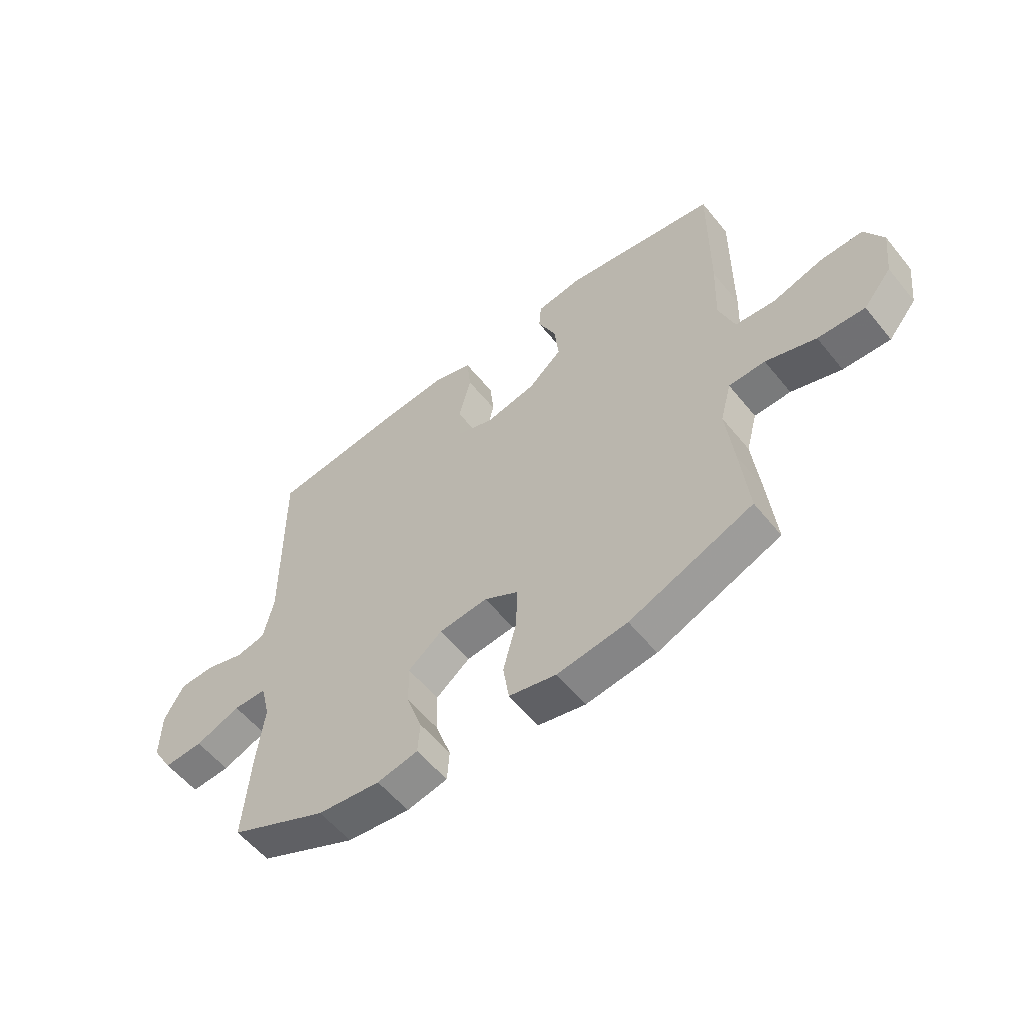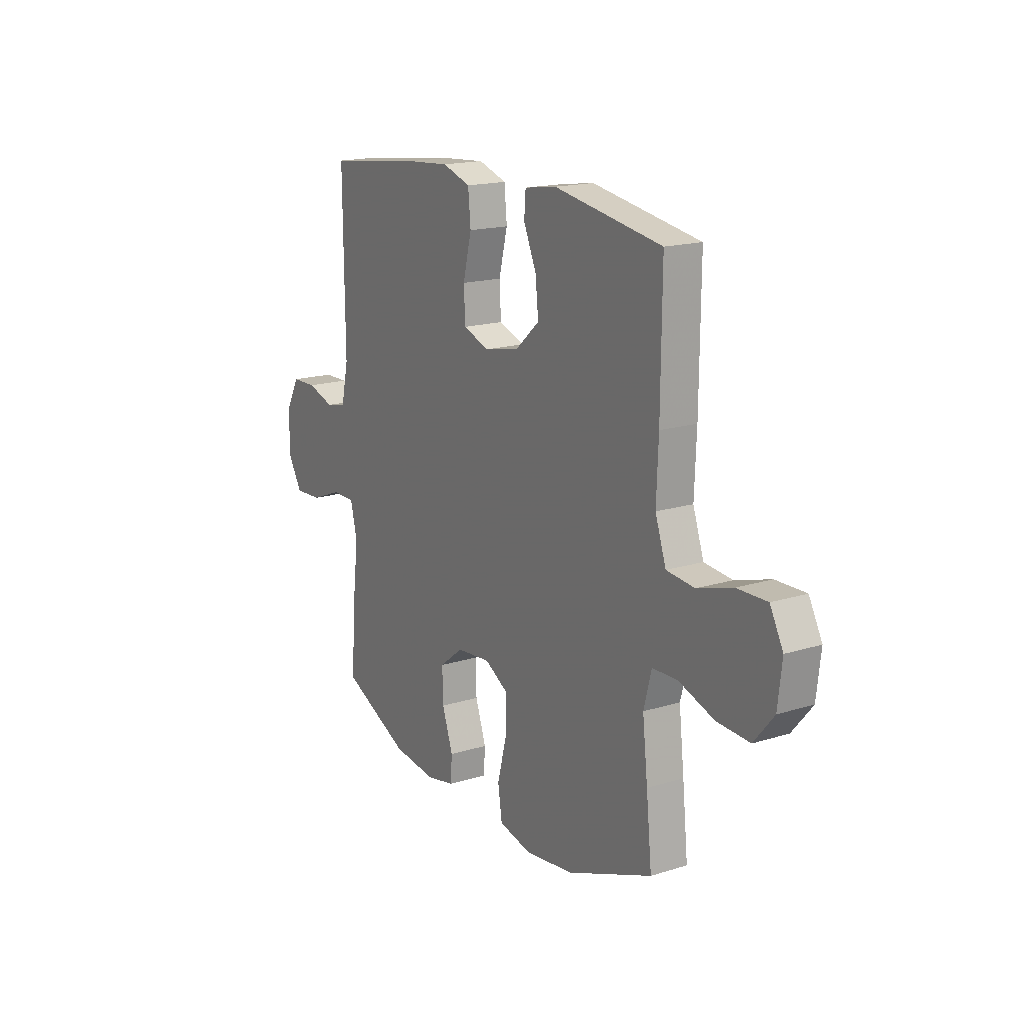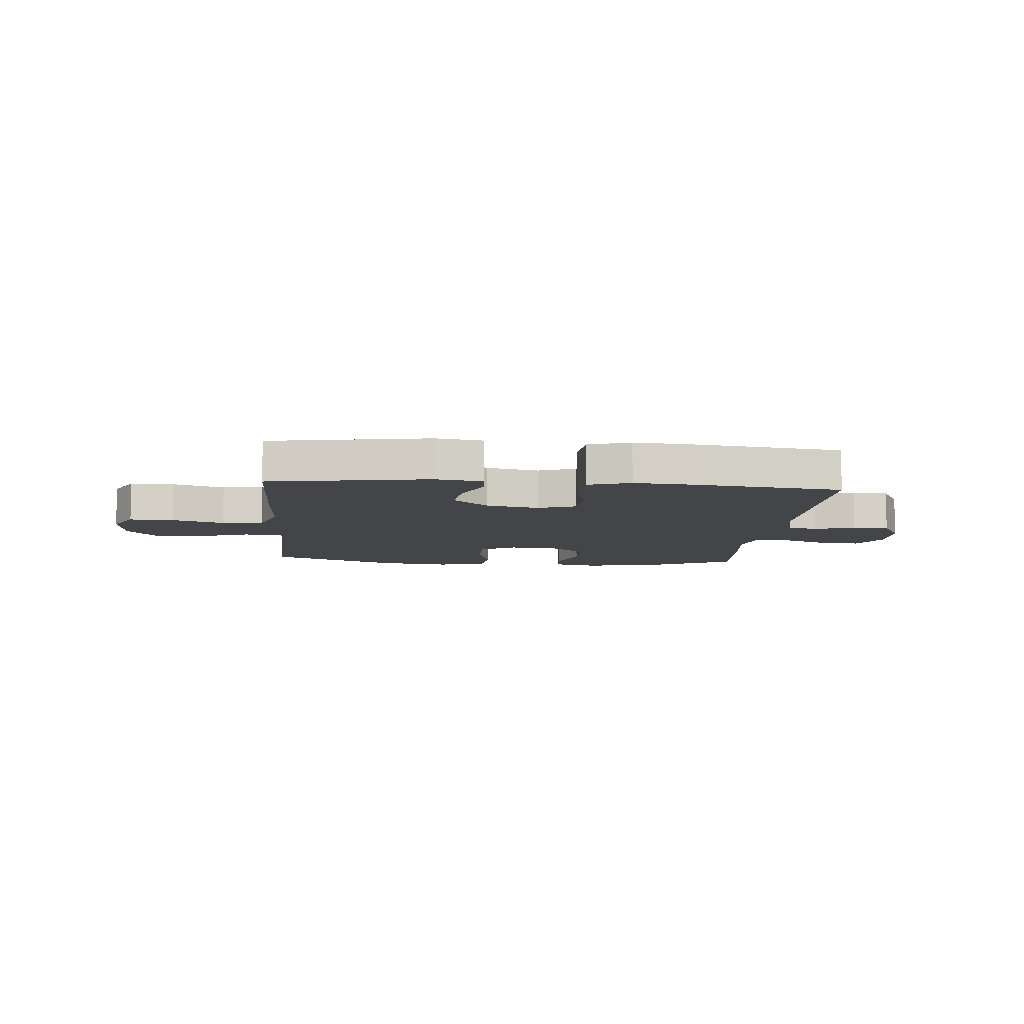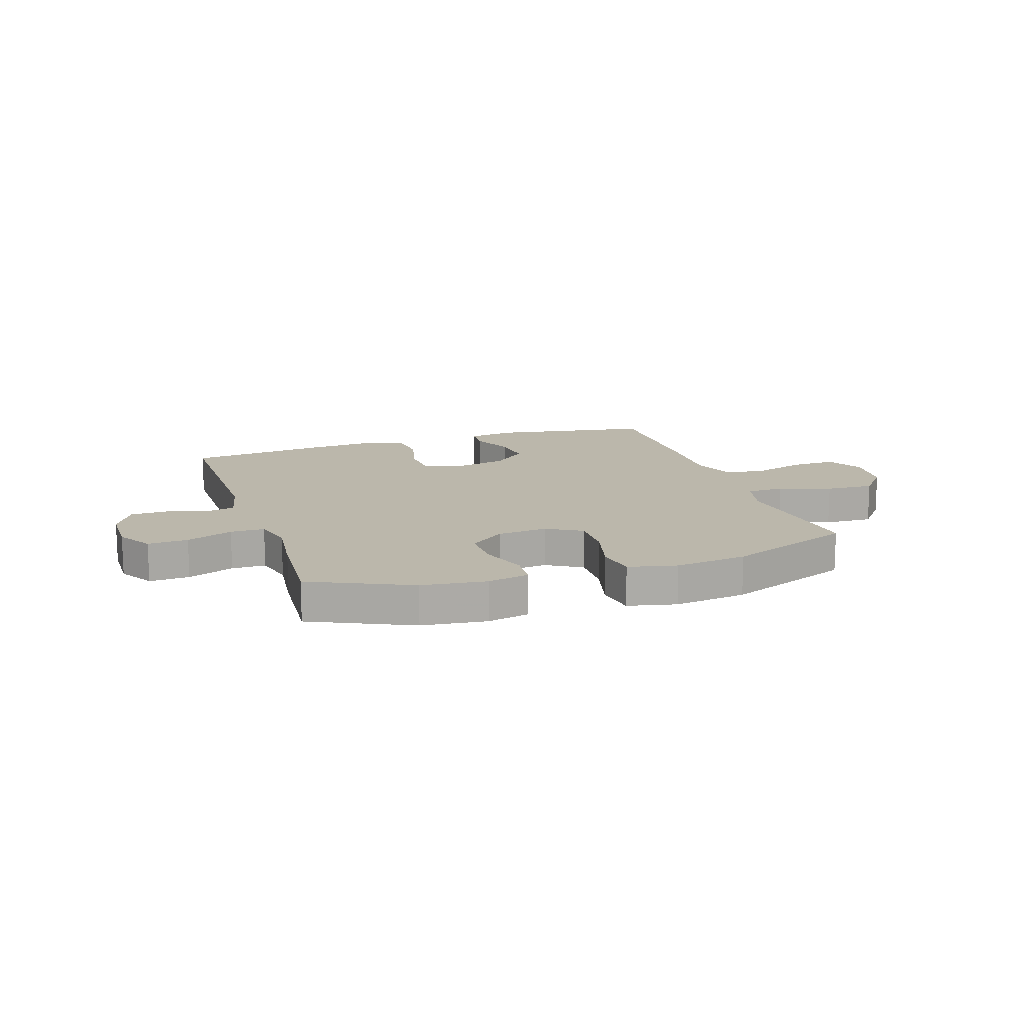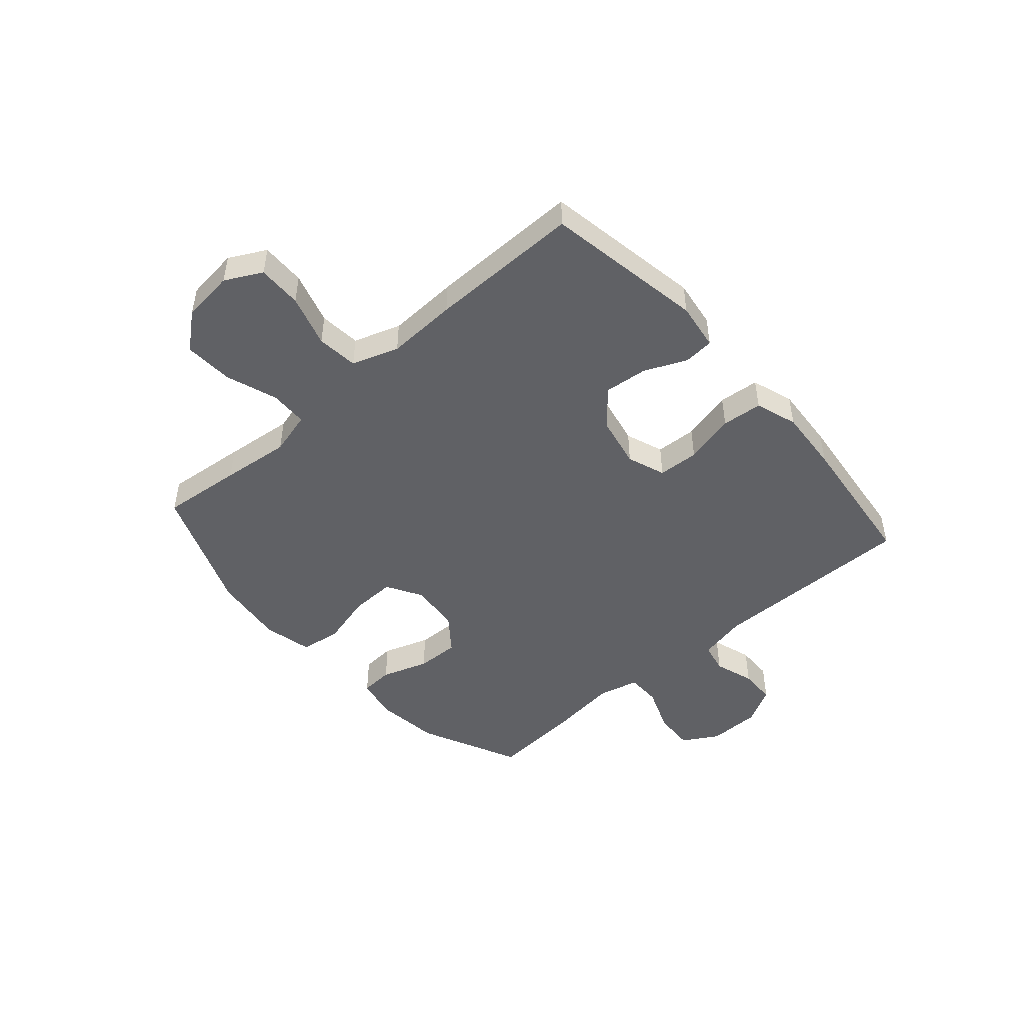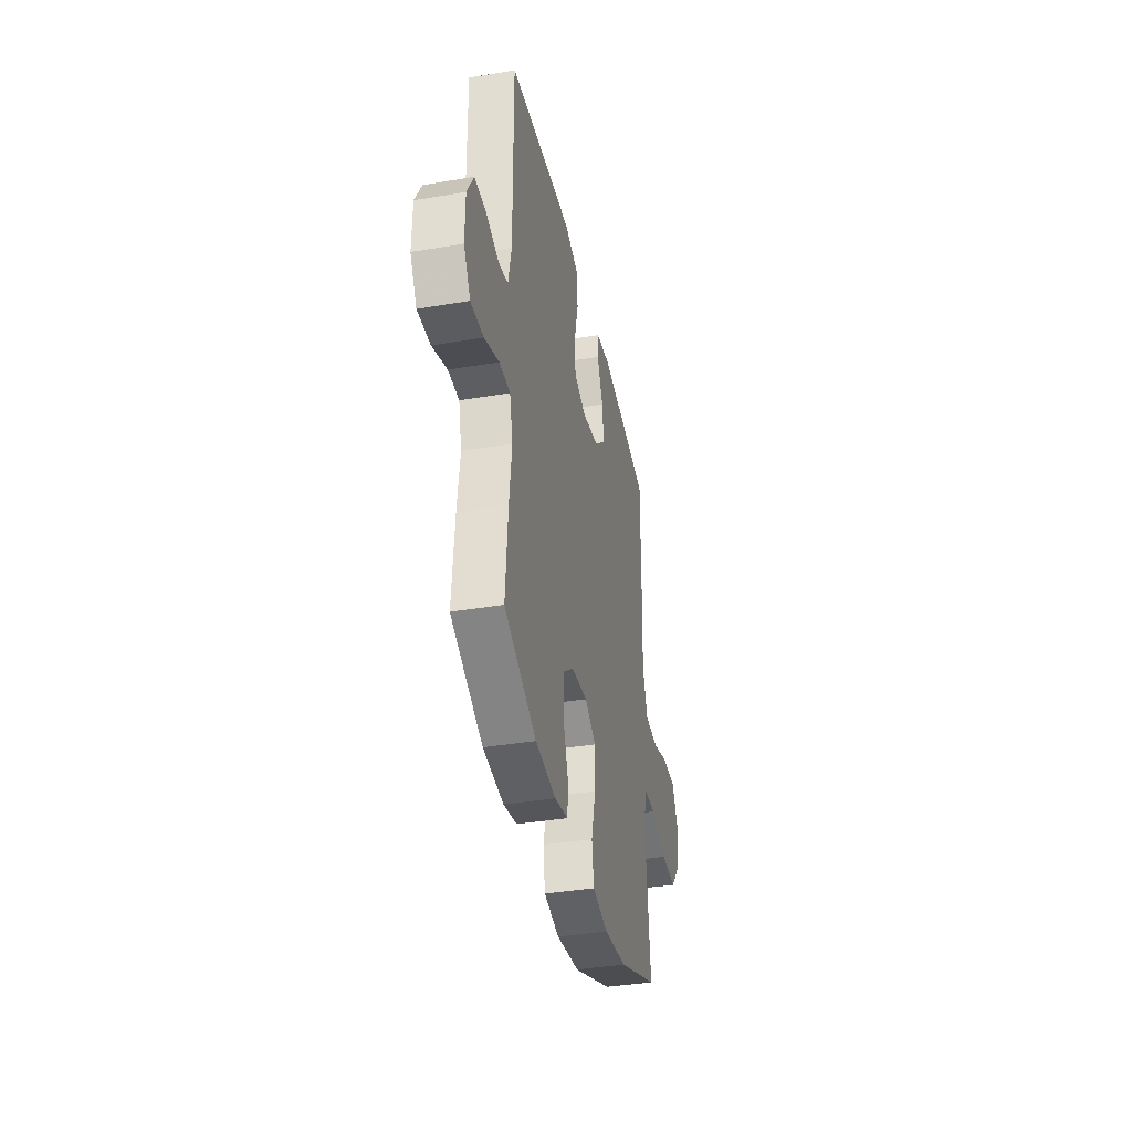
<metadata>
{"format":"obj","ext":"obj","renderer":"f3d","projection":"perspective","resolution":1024,"background":"white","views":[{"elev":-56.9,"azim":-141.5,"up":"+Z"},{"elev":17.3,"azim":-121.8,"up":"+Z"},{"elev":-8.7,"azim":-5.0,"up":"+Y"},{"elev":14.2,"azim":161.6,"up":"+Y"},{"elev":-47.8,"azim":-48.6,"up":"+Y"},{"elev":-37.9,"azim":102.1,"up":"+Z"}]}
</metadata>
<code>
v -0.5 0.07 0.5
v -0.212 0.07 0.548
v -0.126 0.07 0.535
v -0.122 0.07 0.481
v -0.156 0.07 0.404
v -0.164 0.07 0.327
v -0.101 0.07 0.271
v -0.006 0.07 0.251
v 0.063 0.07 0.276
v 0.067 0.07 0.35
v 0.044 0.07 0.442
v 0.051 0.07 0.515
v 0.127 0.07 0.54
v 0.242 0.07 0.531
v 0.5 0.07 0.5
v 0.497 0.07 0.129
v 0.516 0.07 0.041
v 0.571 0.07 0.029
v 0.644 0.07 0.052
v 0.71 0.07 0.05
v 0.747 0.07 -0.017
v 0.748 0.07 -0.112
v 0.71 0.07 -0.176
v 0.637 0.07 -0.172
v 0.553 0.07 -0.139
v 0.491 0.07 -0.139
v 0.473 0.07 -0.213
v 0.487 0.07 -0.329
v 0.5 0.07 -0.5
v 0.318 0.07 -0.584
v 0.201 0.07 -0.598
v 0.125 0.07 -0.582
v 0.121 0.07 -0.522
v 0.15 0.07 -0.438
v 0.152 0.07 -0.36
v 0.088 0.07 -0.31
v -0.003 0.07 -0.301
v -0.067 0.07 -0.338
v -0.065 0.07 -0.42
v -0.04 0.07 -0.516
v -0.051 0.07 -0.589
v -0.139 0.07 -0.609
v -0.27 0.07 -0.592
v -0.5 0.07 -0.5
v -0.485 0.07 -0.355
v -0.471 0.07 -0.231
v -0.492 0.07 -0.152
v -0.56 0.07 -0.15
v -0.654 0.07 -0.182
v -0.742 0.07 -0.186
v -0.795 0.07 -0.122
v -0.806 0.07 -0.027
v -0.771 0.07 0.039
v -0.691 0.07 0.037
v -0.597 0.07 0.008
v -0.522 0.07 0.015
v -0.493 0.07 0.099
v -0.498 0.07 0.226
v -0.5 0 0.5
v -0.212 0 0.548
v -0.126 0 0.535
v -0.122 0 0.481
v -0.156 0 0.404
v -0.164 0 0.327
v -0.101 0 0.271
v -0.006 0 0.251
v 0.063 0 0.276
v 0.067 0 0.35
v 0.044 0 0.442
v 0.051 0 0.515
v 0.127 0 0.54
v 0.242 0 0.531
v 0.5 0 0.5
v 0.497 0 0.129
v 0.516 0 0.041
v 0.571 0 0.029
v 0.644 0 0.052
v 0.71 0 0.05
v 0.747 0 -0.017
v 0.748 0 -0.112
v 0.71 0 -0.176
v 0.637 0 -0.172
v 0.553 0 -0.139
v 0.491 0 -0.139
v 0.473 0 -0.213
v 0.487 0 -0.329
v 0.5 0 -0.5
v 0.318 0 -0.584
v 0.201 0 -0.598
v 0.125 0 -0.582
v 0.121 0 -0.522
v 0.15 0 -0.438
v 0.152 0 -0.36
v 0.088 0 -0.31
v -0.003 0 -0.301
v -0.067 0 -0.338
v -0.065 0 -0.42
v -0.04 0 -0.516
v -0.051 0 -0.589
v -0.139 0 -0.609
v -0.27 0 -0.592
v -0.5 0 -0.5
v -0.485 0 -0.355
v -0.471 0 -0.231
v -0.492 0 -0.152
v -0.56 0 -0.15
v -0.654 0 -0.182
v -0.742 0 -0.186
v -0.795 0 -0.122
v -0.806 0 -0.027
v -0.771 0 0.039
v -0.691 0 0.037
v -0.597 0 0.008
v -0.522 0 0.015
v -0.493 0 0.099
v -0.498 0 0.226
f 57 58 1 2
f 56 57 2 3
f 52 53 54 55
f 52 55 56
f 51 52 56
f 48 49 50 51
f 47 48 51 56
f 46 47 56 3
f 39 40 41 42
f 38 39 42 43
f 31 32 33 34
f 31 34 35
f 30 31 35
f 27 28 29 30
f 26 27 30 35
f 22 23 24 25
f 22 25 26
f 21 22 26
f 18 19 20 21
f 17 18 21 26
f 16 17 26 35
f 10 11 12 13
f 9 10 13 14
f 46 3 4 5
f 46 5 6
f 45 46 6 7
f 38 43 44 45
f 37 38 45 7
f 36 37 7 8
f 35 36 8 9
f 15 16 35
f 9 14 15 35
f 60 59 116 115
f 61 60 115 114
f 113 112 111 110
f 114 113 110
f 114 110 109
f 109 108 107 106
f 114 109 106 105
f 61 114 105 104
f 100 99 98 97
f 101 100 97 96
f 92 91 90 89
f 93 92 89
f 93 89 88
f 88 87 86 85
f 93 88 85 84
f 83 82 81 80
f 84 83 80
f 84 80 79
f 79 78 77 76
f 84 79 76 75
f 93 84 75 74
f 71 70 69 68
f 72 71 68 67
f 63 62 61 104
f 64 63 104
f 65 64 104 103
f 103 102 101 96
f 65 103 96 95
f 66 65 95 94
f 67 66 94 93
f 93 74 73
f 93 73 72 67
f 1 59 60 2
f 2 60 61 3
f 3 61 62 4
f 4 62 63 5
f 5 63 64 6
f 6 64 65 7
f 7 65 66 8
f 8 66 67 9
f 9 67 68 10
f 10 68 69 11
f 11 69 70 12
f 12 70 71 13
f 13 71 72 14
f 14 72 73 15
f 15 73 74 16
f 16 74 75 17
f 17 75 76 18
f 18 76 77 19
f 19 77 78 20
f 20 78 79 21
f 21 79 80 22
f 22 80 81 23
f 23 81 82 24
f 24 82 83 25
f 25 83 84 26
f 26 84 85 27
f 27 85 86 28
f 28 86 87 29
f 29 87 88 30
f 30 88 89 31
f 31 89 90 32
f 32 90 91 33
f 33 91 92 34
f 34 92 93 35
f 35 93 94 36
f 36 94 95 37
f 37 95 96 38
f 38 96 97 39
f 39 97 98 40
f 40 98 99 41
f 41 99 100 42
f 42 100 101 43
f 43 101 102 44
f 44 102 103 45
f 45 103 104 46
f 46 104 105 47
f 47 105 106 48
f 48 106 107 49
f 49 107 108 50
f 50 108 109 51
f 51 109 110 52
f 52 110 111 53
f 53 111 112 54
f 54 112 113 55
f 55 113 114 56
f 56 114 115 57
f 57 115 116 58
f 58 116 59 1

</code>
